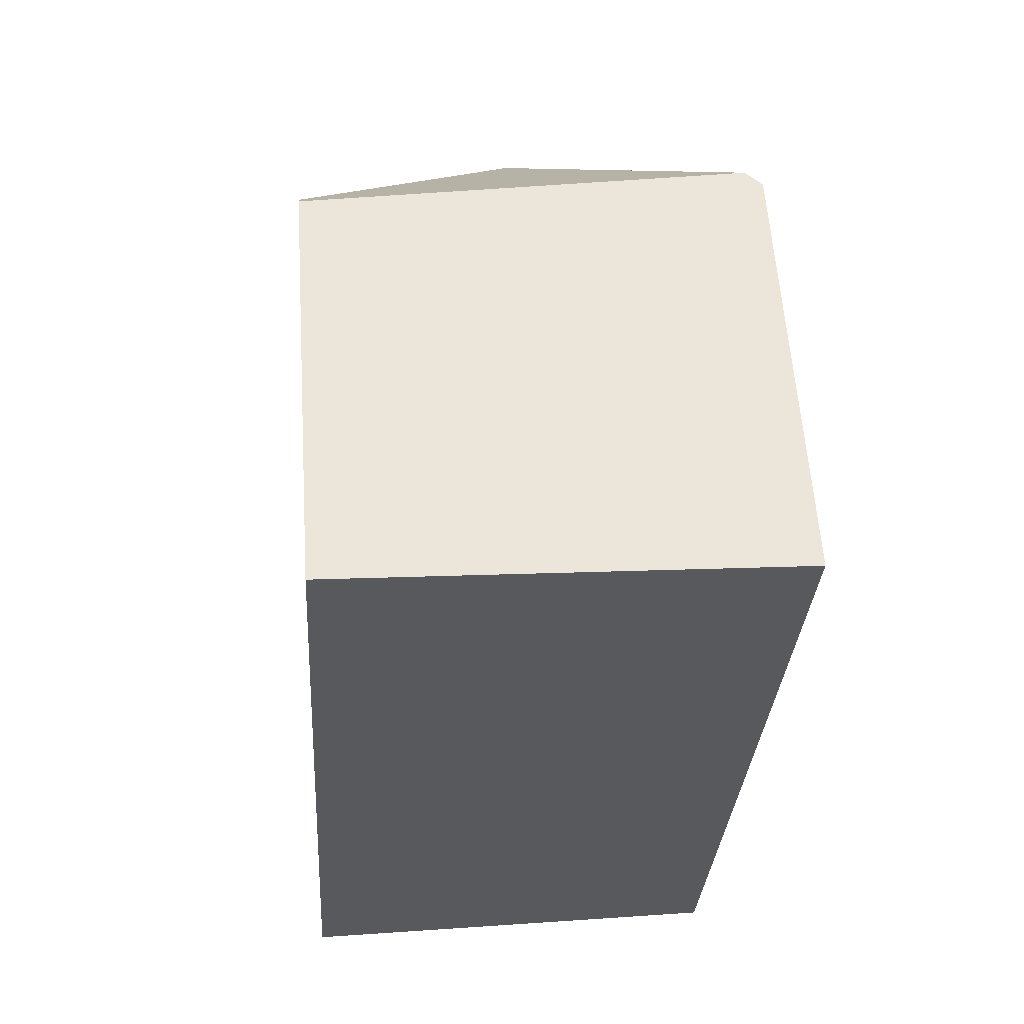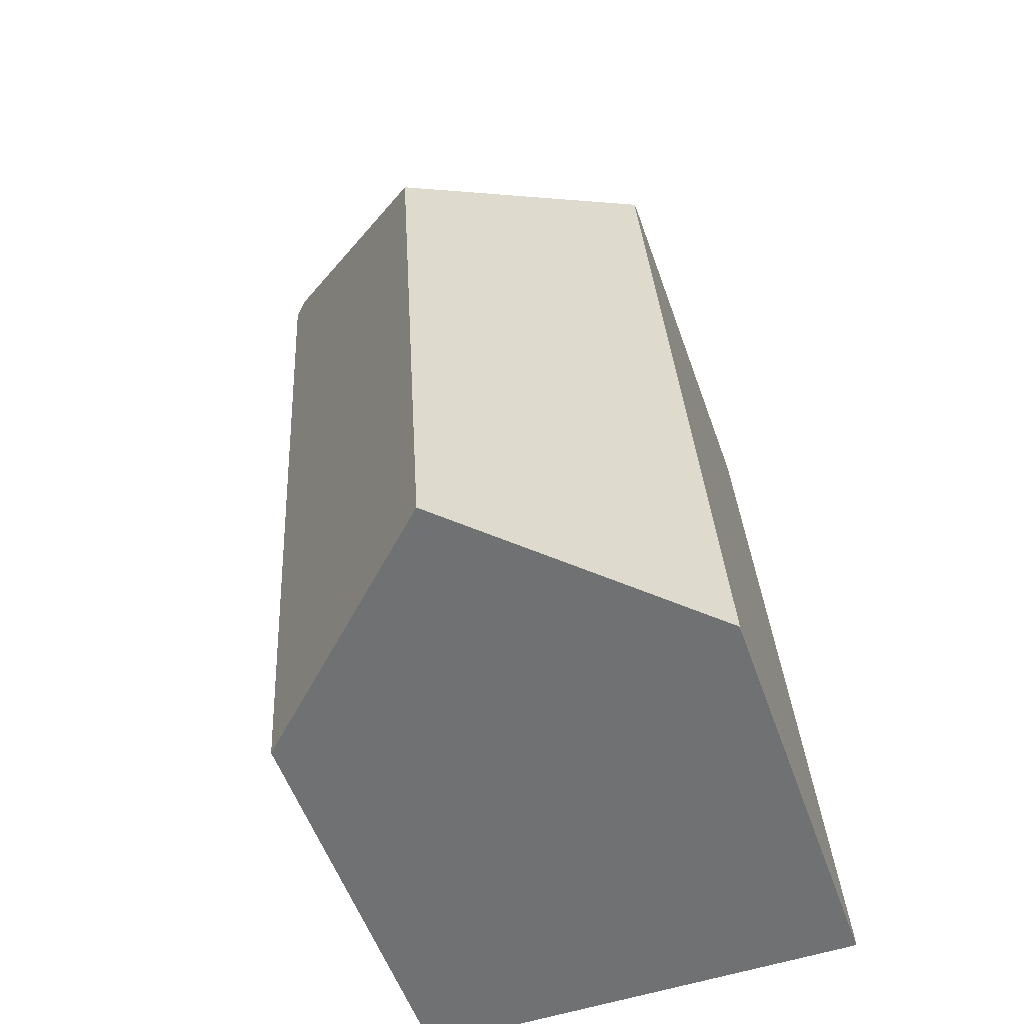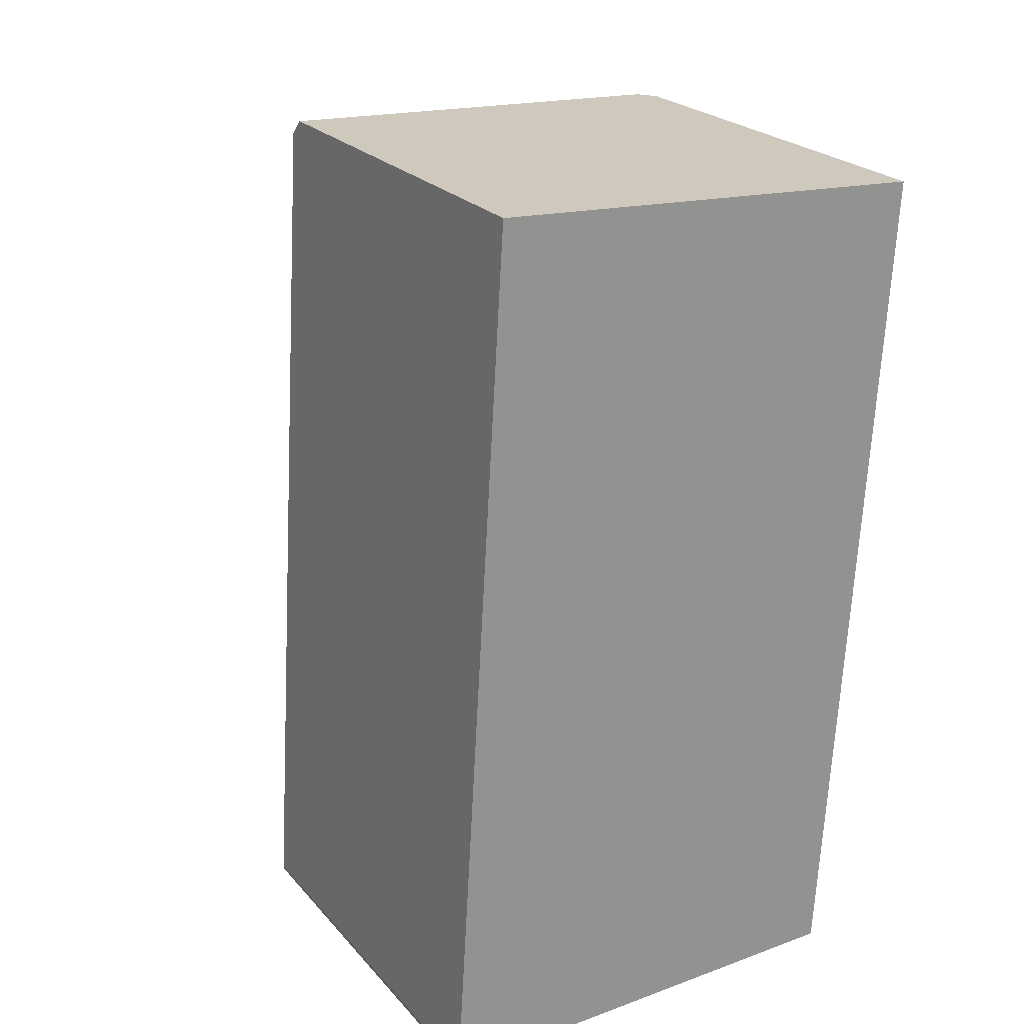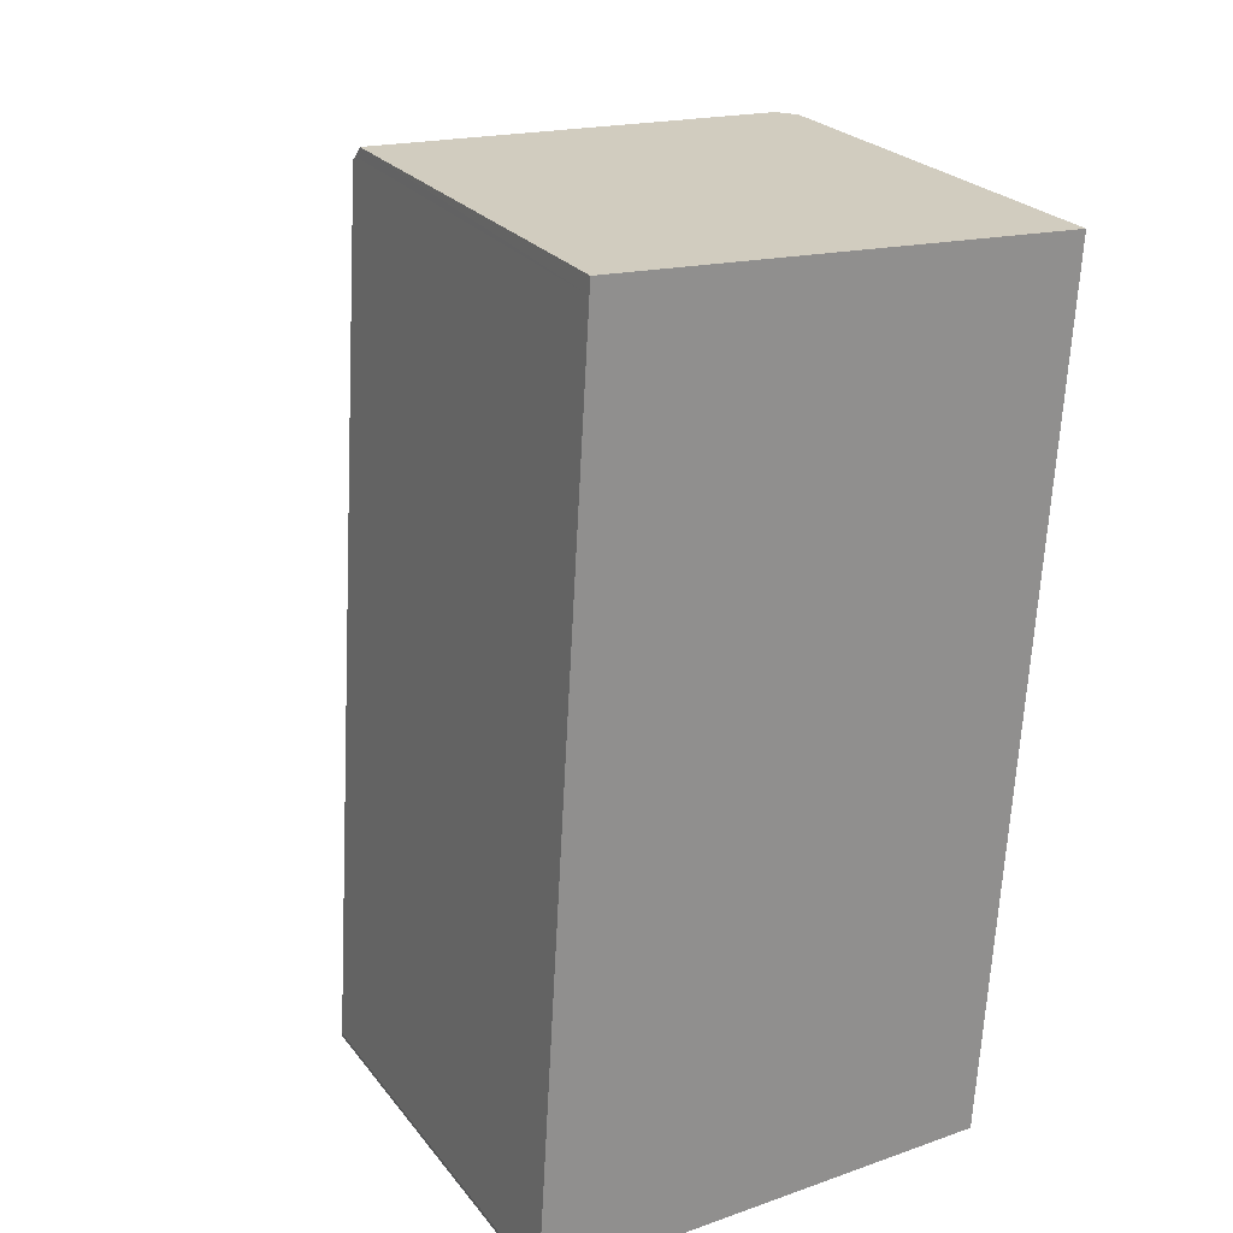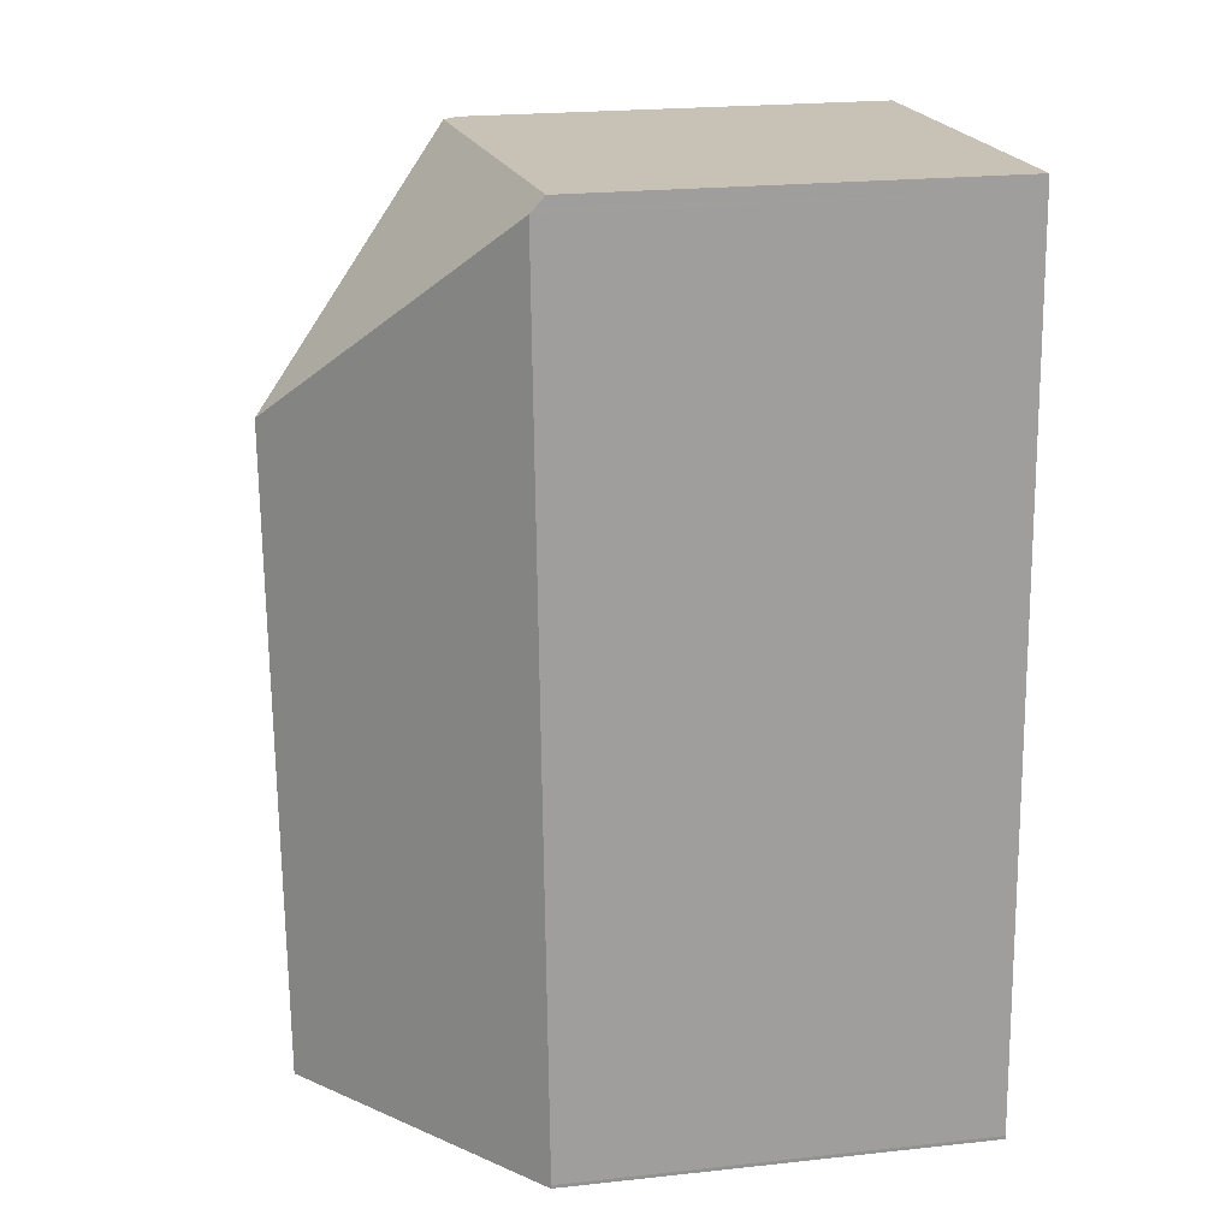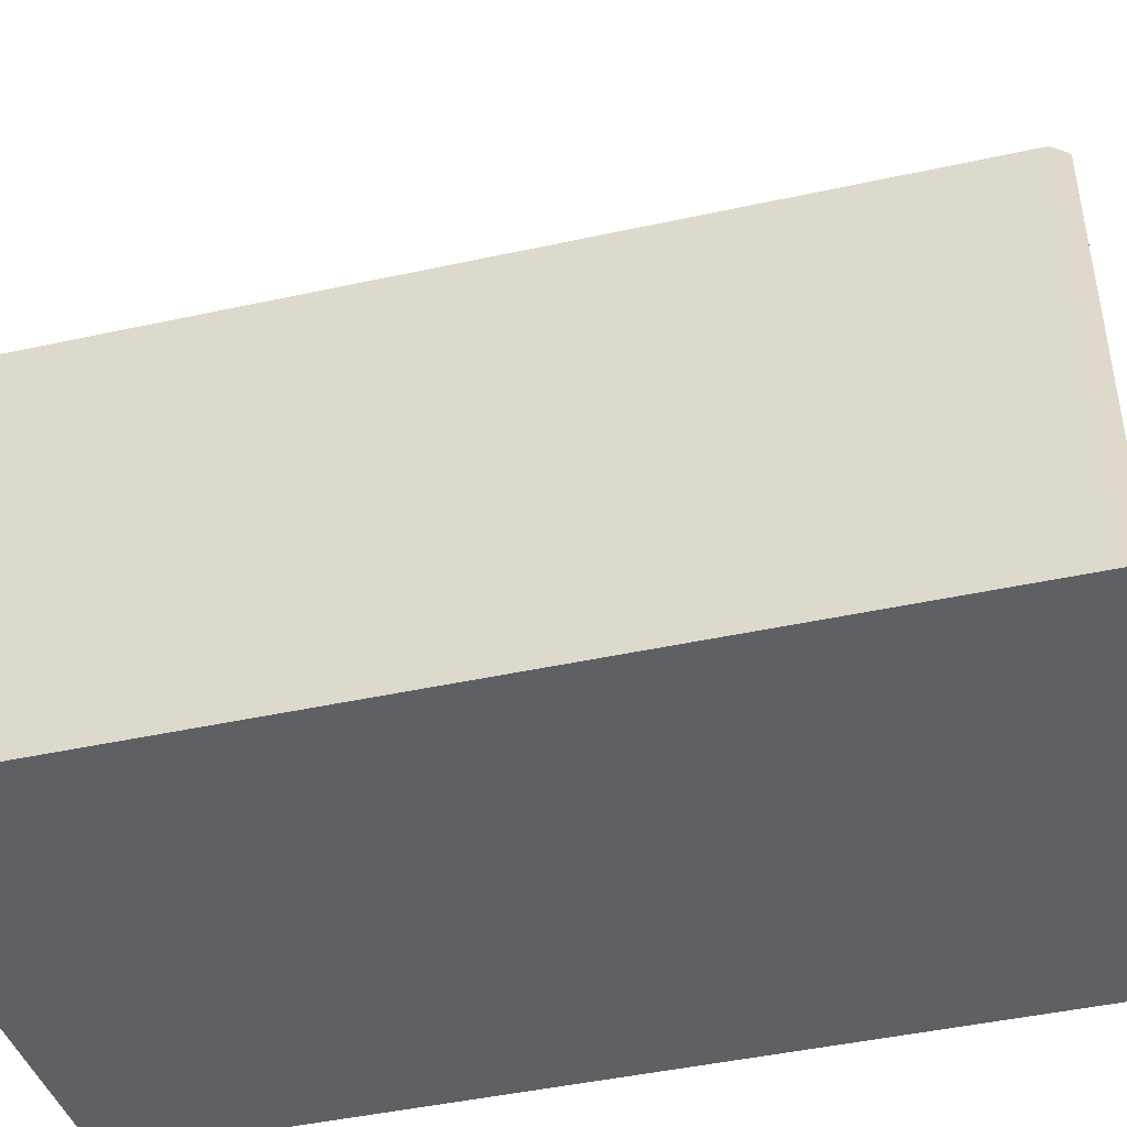
<metadata>
{"format":"obj","ext":"obj","renderer":"f3d","projection":"perspective","resolution":1024,"background":"white","views":[{"elev":59.2,"azim":-3.8,"up":"+Z"},{"elev":-55.4,"azim":-160.6,"up":"+Z"},{"elev":24.0,"azim":-30.5,"up":"+Z"},{"elev":25.1,"azim":-28.8,"up":"+Z"},{"elev":22.8,"azim":-100.4,"up":"+Z"},{"elev":-44.7,"azim":-72.2,"up":"+Y"}]}
</metadata>
<code>
v  4.524 9.879 20.59
v  1.269 9.879 20.56
v  1.283 9.656 20.79
v  1.262 9.981 20.45
v  6.236 15.01 15.21
v  11.44 10.36 20.14
v  11.82 9.996 20.12
v  11.32 9.977 11.71
v  5.3 15.01 -0.042
v  11.06 9.967 7.274
v  10.63 9.951 0.003
v  10.1 10.45 -0.002
v  0 9.974 6.107e-16
v  0.002 9.981 -0.086
v  1.283 -1.273e-15 20.79
v  4.524 -1.261e-15 20.59
v  11.44 -1.233e-15 20.14
v  11.82 -1.232e-15 20.12
v  11.32 -7.169e-16 11.71
v  11.06 -4.454e-16 7.274
v  10.63 -1.837e-19 0.003
v  10.1 1.225e-19 -0.002
v  0.002 5.266e-18 -0.086
v  5.3 2.572e-18 -0.042
v  0 0 0
v  1.262 -1.252e-15 20.45
v  1.269 -1.259e-15 20.56
g defaultobject
f 1 2 3
f 2 1 4
f 4 1 5
f 5 1 6
f 7 5 6
f 5 7 8
f 5 8 9
f 9 8 10
f 9 10 11
f 9 11 12
f 13 9 14
f 9 13 4
f 9 4 5
f 15 1 3
f 1 15 6
f 6 15 16
f 6 16 7
f 7 16 17
f 7 17 18
f 18 8 7
f 8 18 19
f 8 19 10
f 10 19 11
f 11 19 20
f 11 20 21
f 12 14 9
f 14 12 11
f 14 11 21
f 14 21 22
f 14 22 23
f 23 22 24
f 23 13 14
f 13 23 25
f 25 4 13
f 4 25 26
f 4 26 2
f 2 26 3
f 3 26 15
f 15 26 27
f 20 22 21
f 22 20 24
f 24 20 23
f 23 20 25
f 25 20 26
f 26 20 19
f 26 19 18
f 26 18 17
f 26 17 16
f 26 16 27
f 27 16 15

</code>
